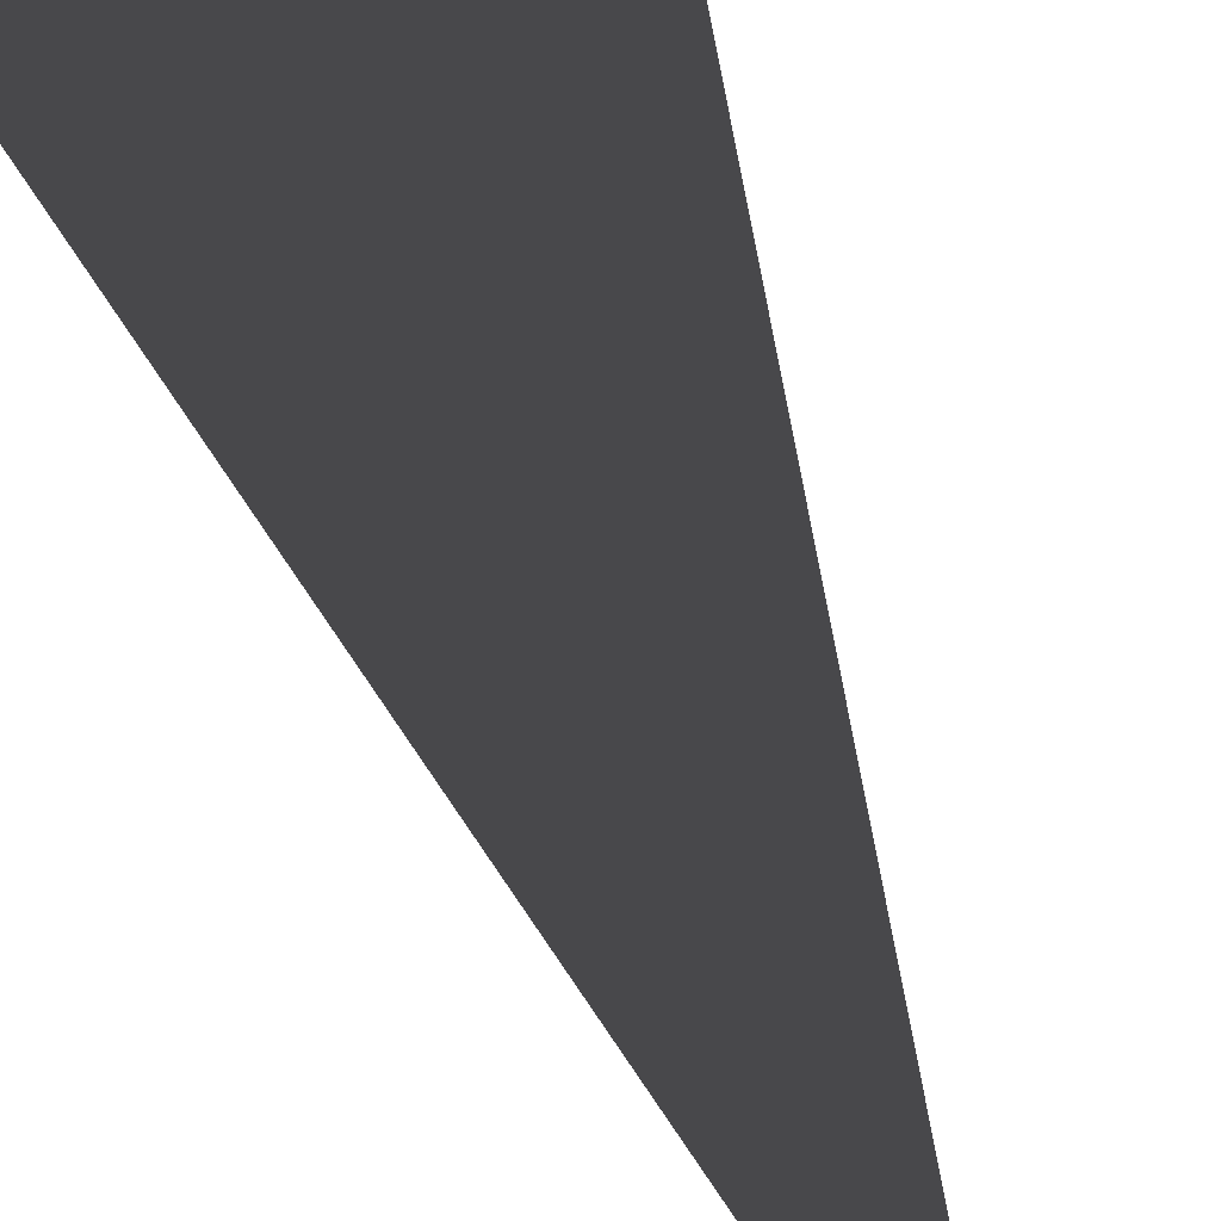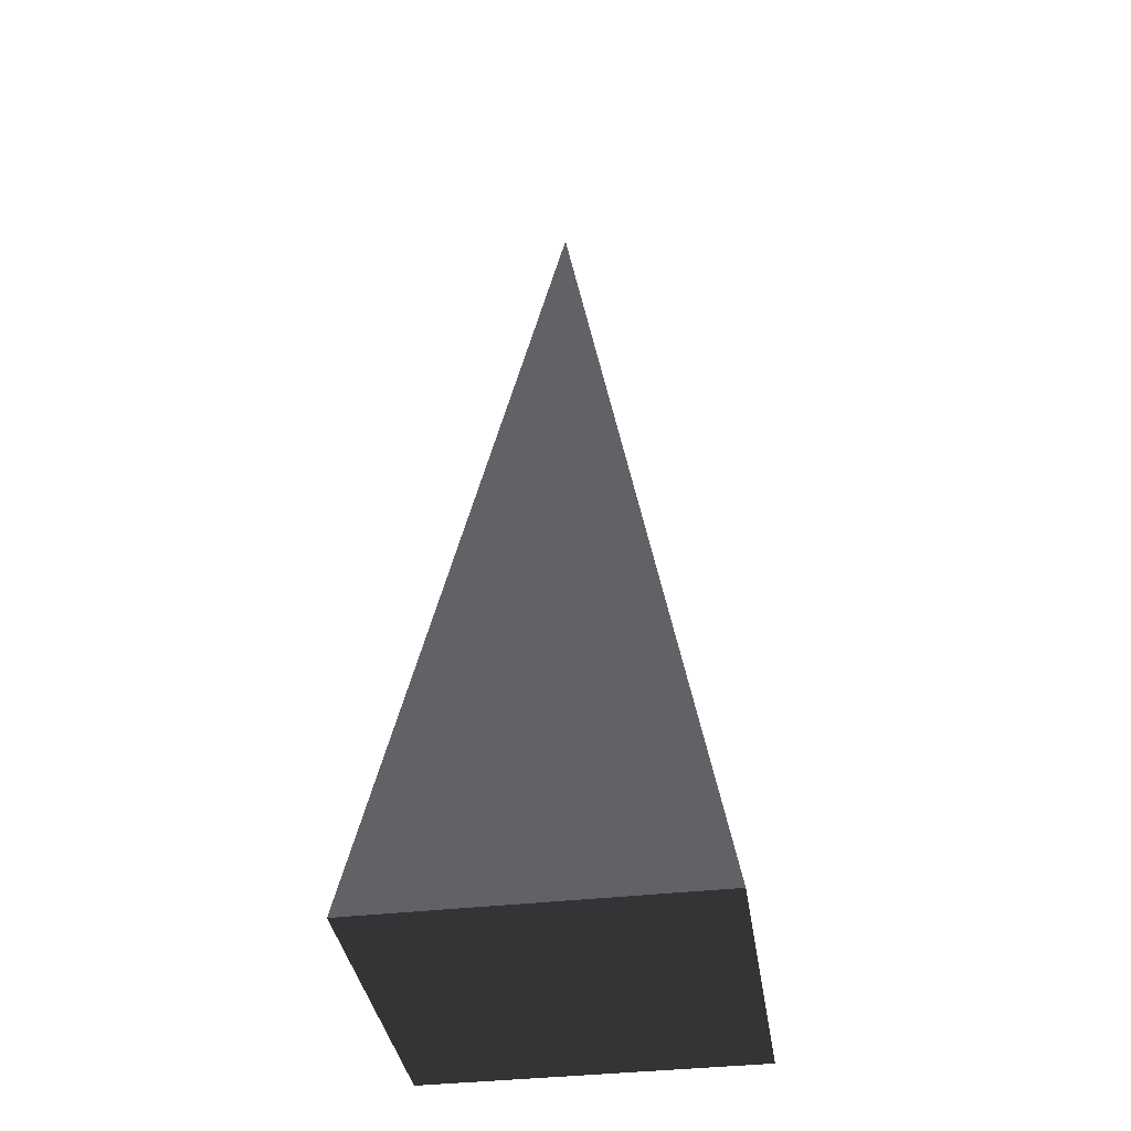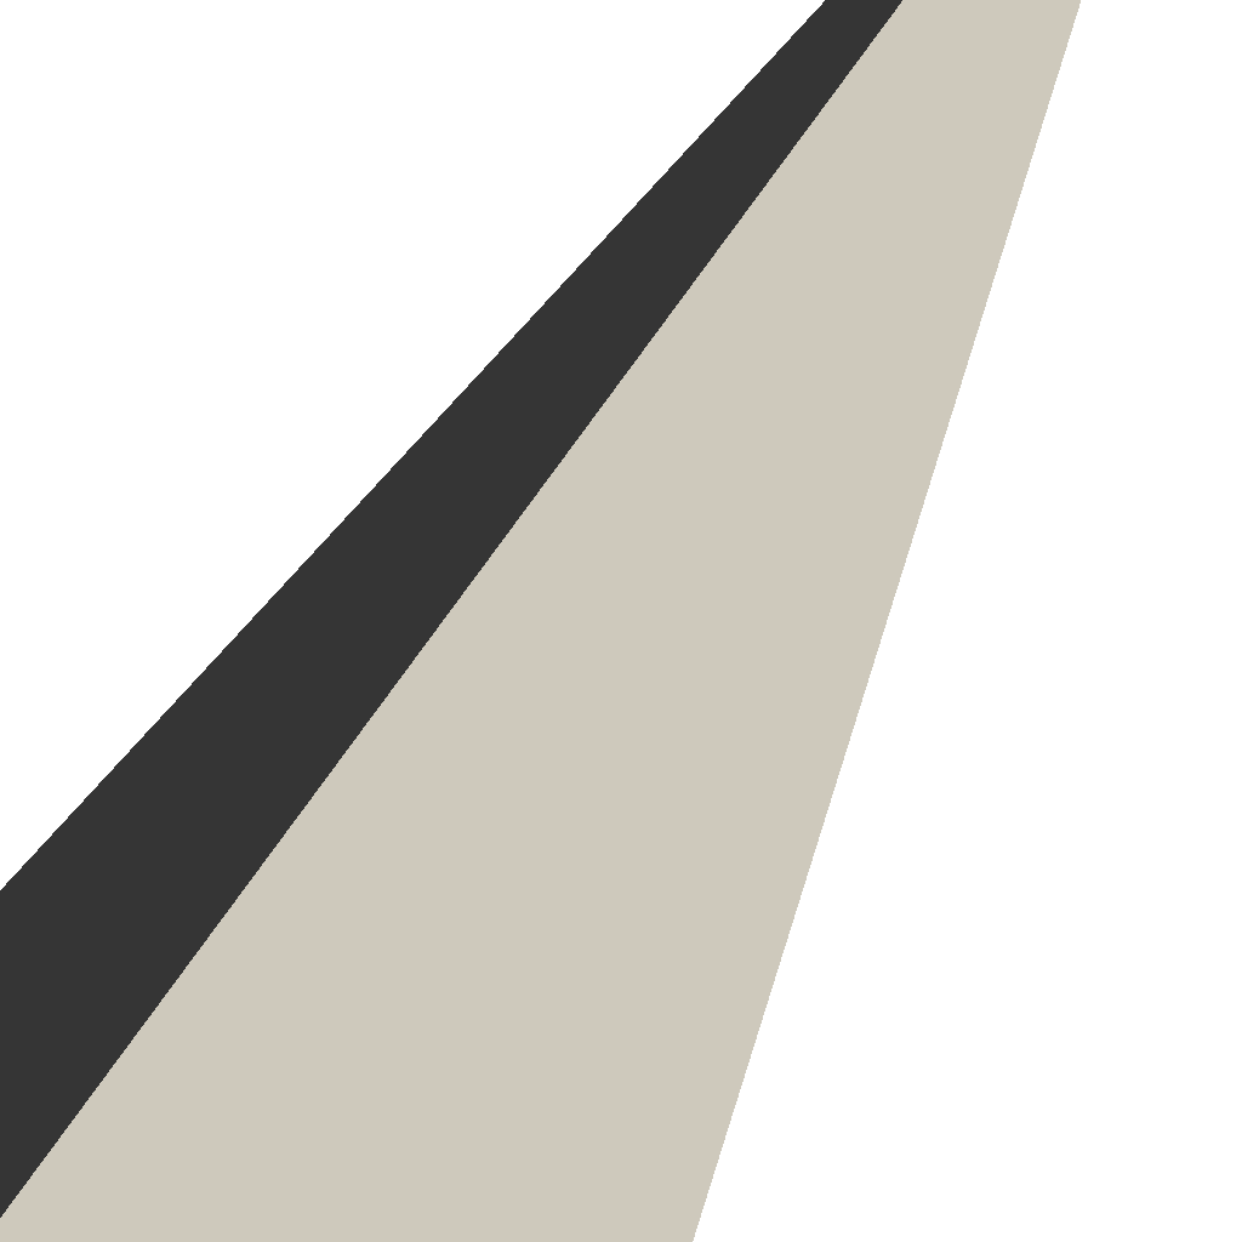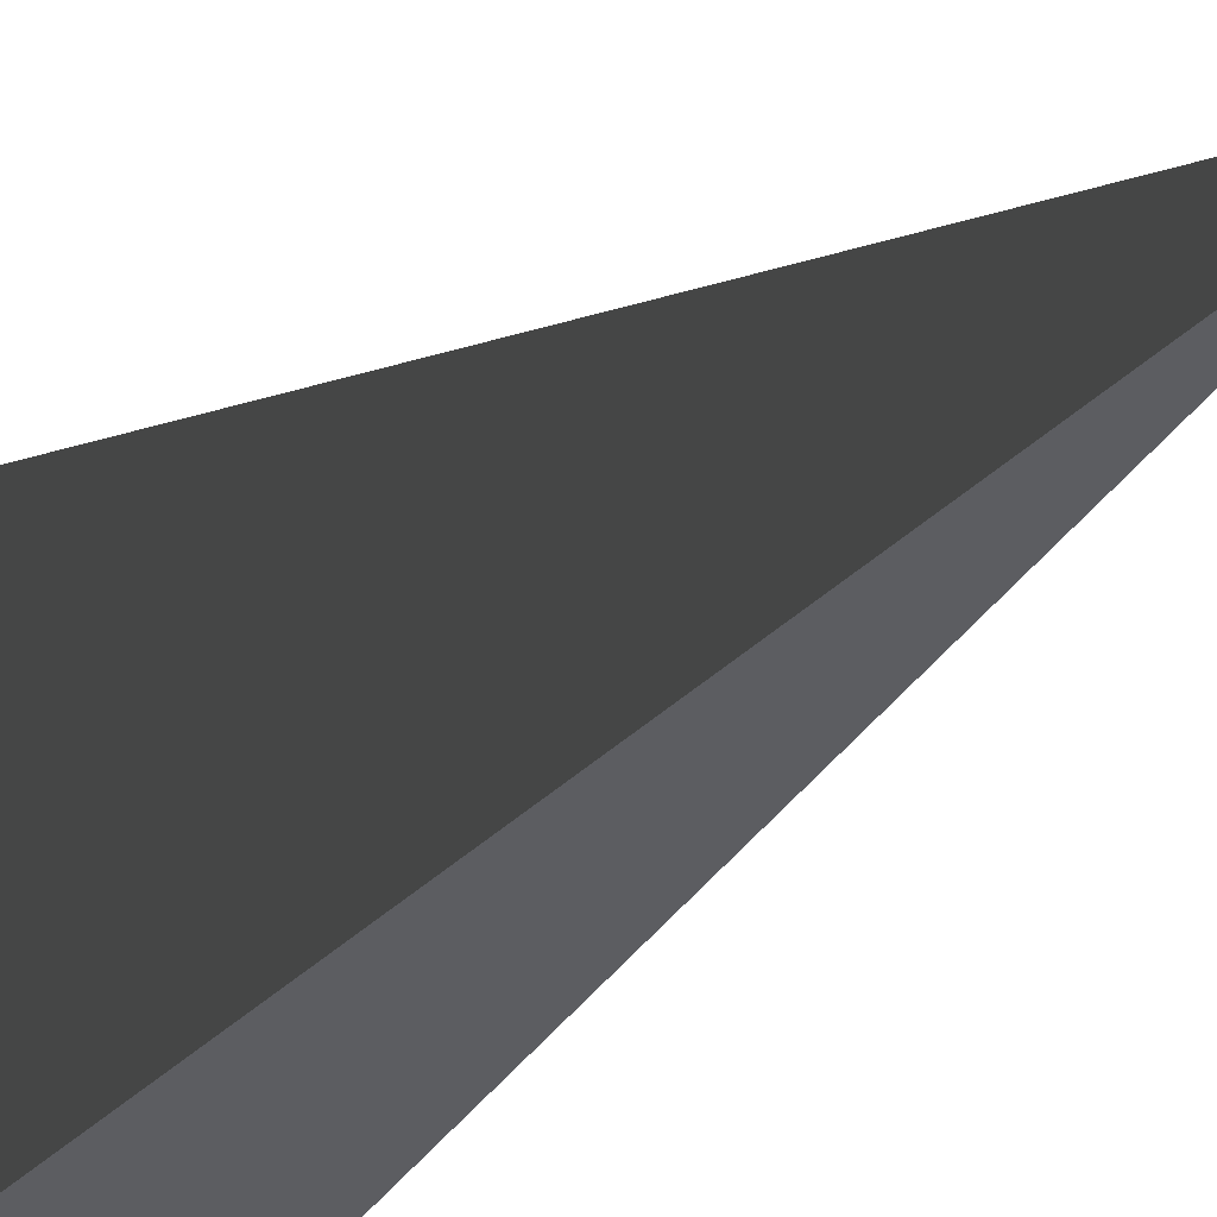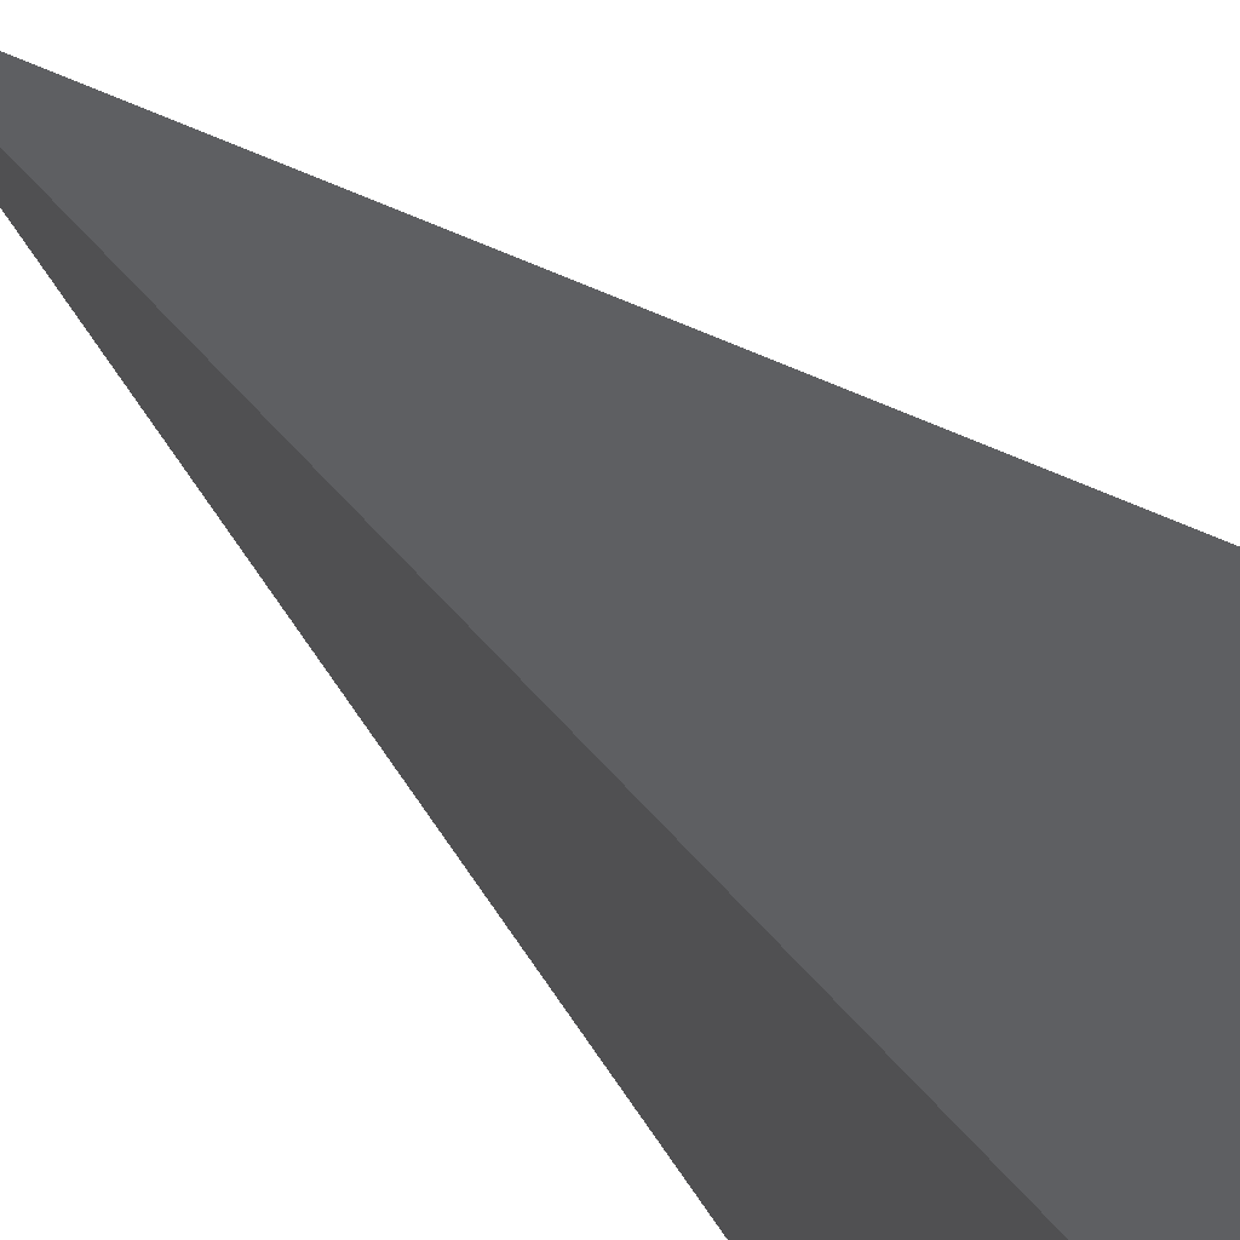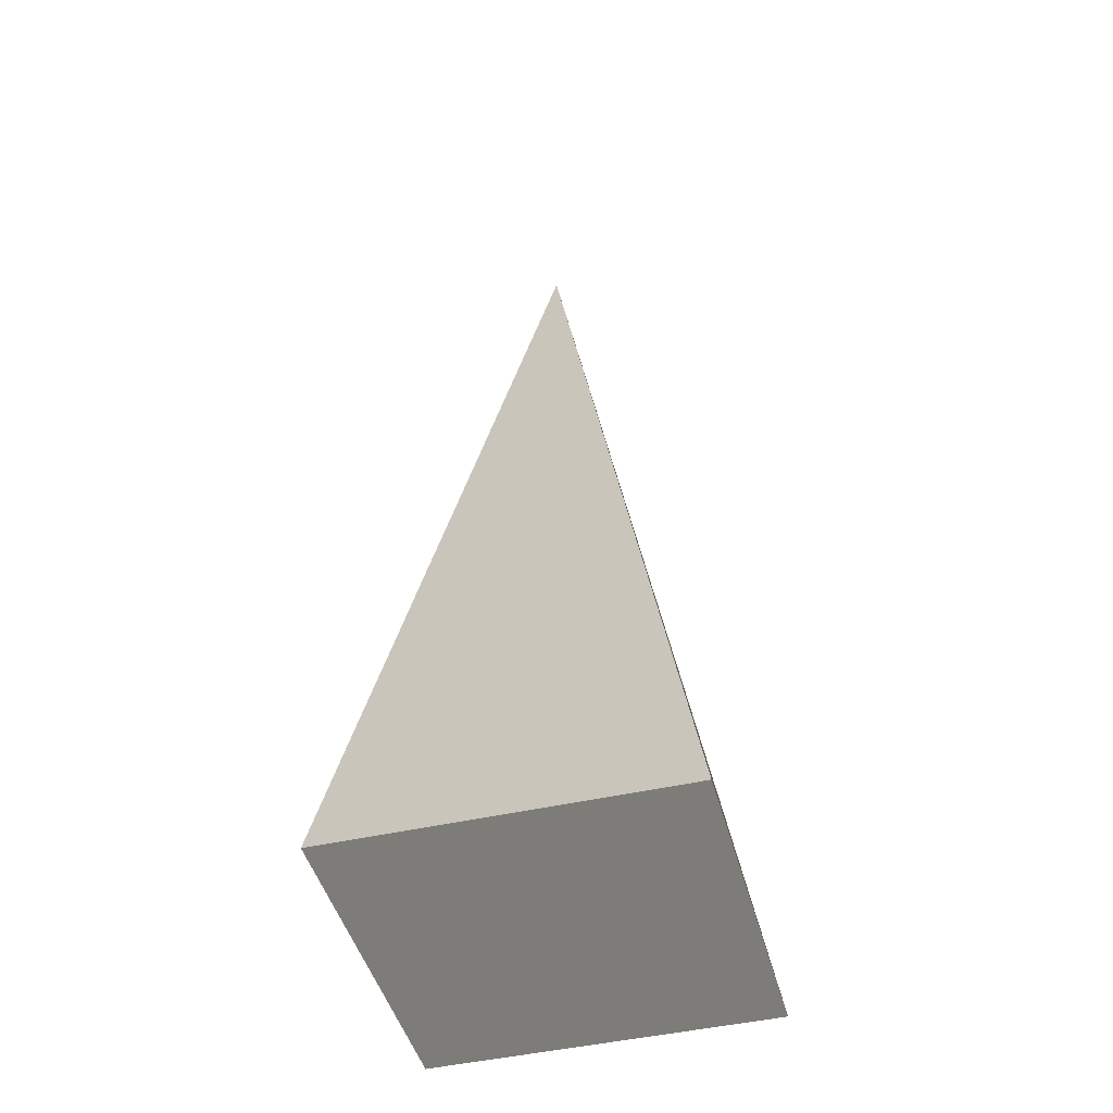
<metadata>
{"format":"obj","ext":"obj","renderer":"f3d","projection":"perspective","resolution":1024,"background":"white","views":[{"elev":-79.8,"azim":-158.2,"up":"+Y"},{"elev":-37.5,"azim":-171.4,"up":"+Z"},{"elev":-57.7,"azim":-25.7,"up":"+Y"},{"elev":60.3,"azim":-123.4,"up":"+Y"},{"elev":53.5,"azim":135.4,"up":"+Y"},{"elev":-46.3,"azim":-75.3,"up":"+Z"}]}
</metadata>
<code>
v -5.965 -5.965 -11.43
v -5.965 5.965 -11.43
v 3.7e-06 -1.652e-06 21.53
v -5.965 5.965 -11.43
v 5.965 5.965 -11.43
v 3.7e-06 -1.652e-06 21.53
v 5.965 5.965 -11.43
v 5.965 -5.965 -11.43
v 3.7e-06 -1.652e-06 21.53
v 5.965 -5.965 -11.43
v -5.965 -5.965 -11.43
v 3.7e-06 -1.652e-06 21.53
v -5.965 5.965 -11.43
v -5.965 -5.965 -11.43
v 5.965 -5.965 -11.43
v 5.965 5.965 -11.43
g Cube_022_2380_470
f 1 3 2
f 4 6 5
f 7 9 8
f 10 12 11
f 13 15 14
f 13 16 15

</code>
